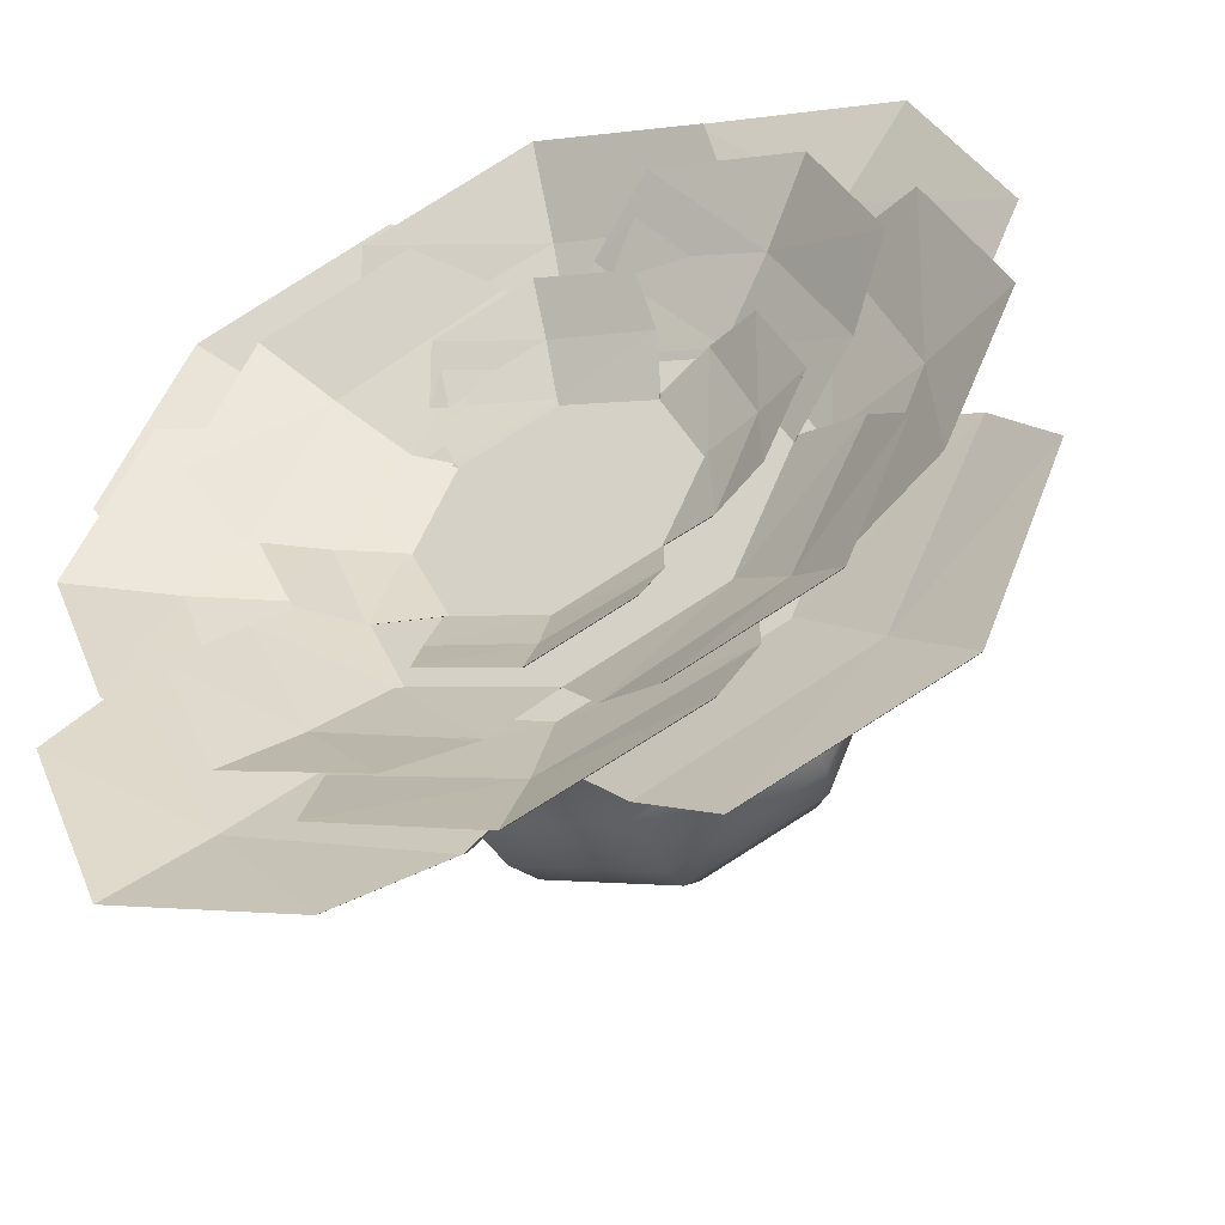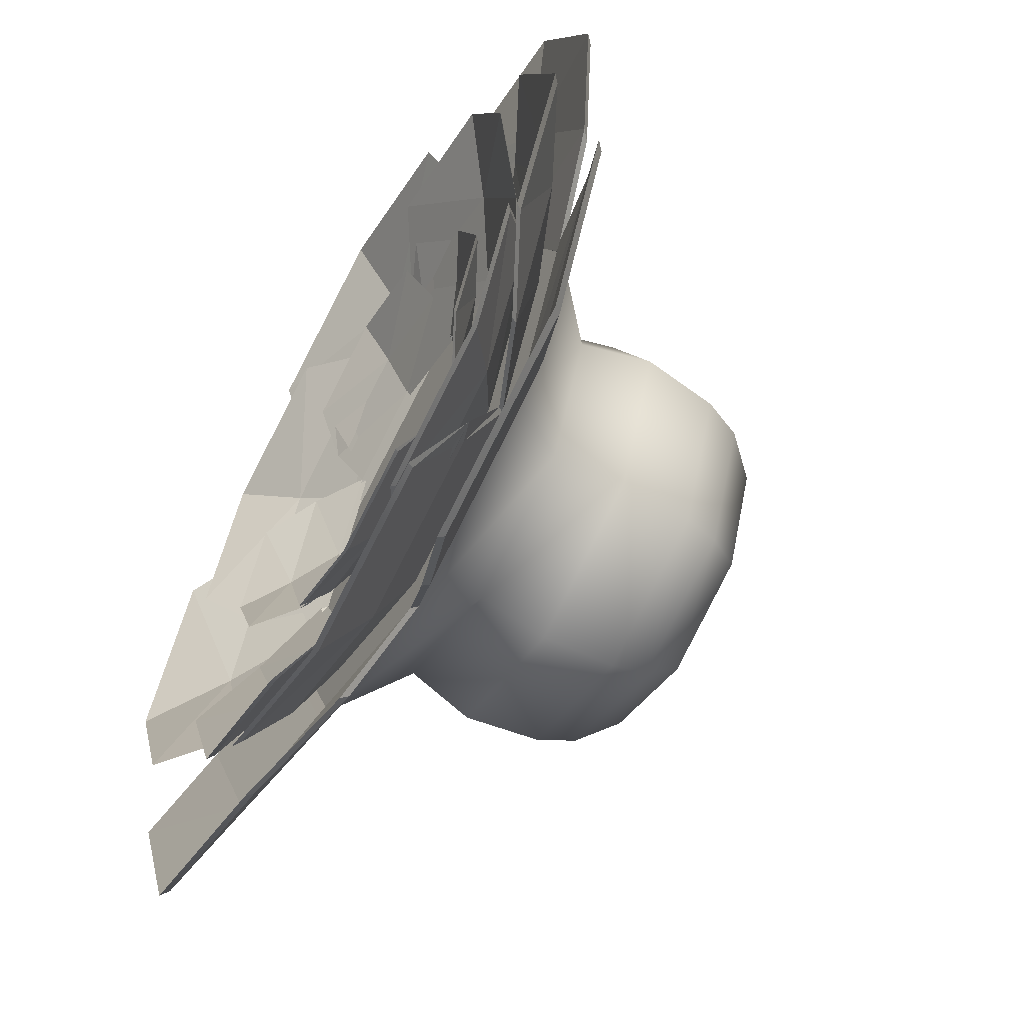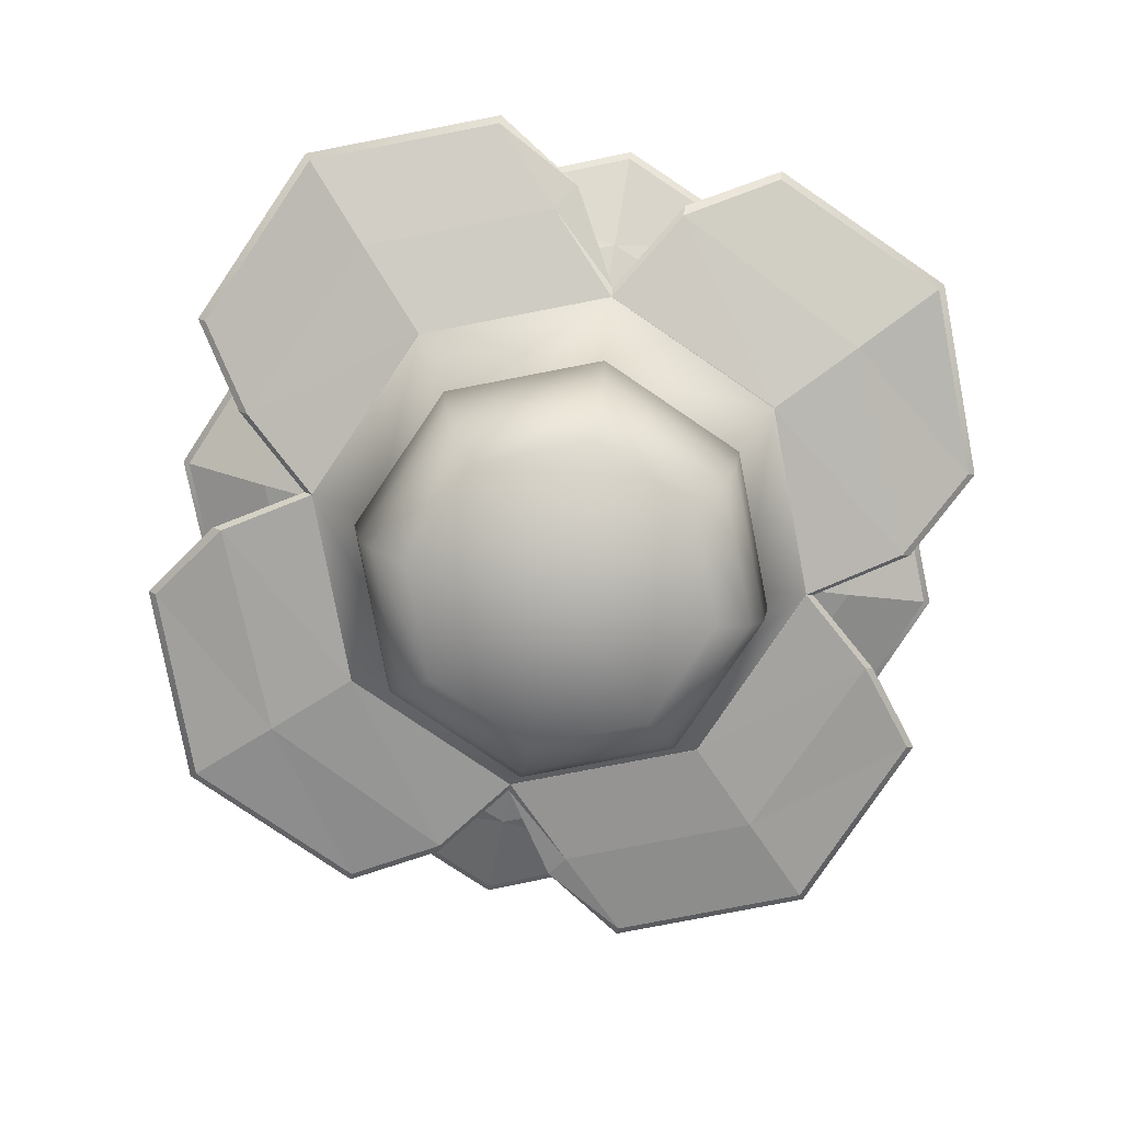
<metadata>
{"format":"obj","ext":"obj","renderer":"f3d","projection":"perspective","resolution":1024,"background":"white","views":[{"elev":-47.3,"azim":-156.4,"up":"+Z"},{"elev":-61.3,"azim":-119.6,"up":"+Z"},{"elev":-79.9,"azim":78.4,"up":"+Y"}]}
</metadata>
<code>
v  -0.3607 0.434 -0.9861
v  -0.8064 0.434 -0.8015
v  -0.8207 0.452 -0.8152
v  -0.3609 0.452 -1.006
v  -0.9852 0.4334 0.3571
v  -0.8006 0.4334 0.8028
v  -0.8149 0.4514 0.8174
v  -1.005 0.4514 0.3575
v  -0.3549 0.4334 0.9874
v  -0.3551 0.4514 1.008
v  0.3544 0.4635 0.9896
v  0.8001 0.4635 0.805
v  0.8141 0.4815 0.8196
v  0.3542 0.4815 1.01
v  0.9847 0.4635 0.3593
v  1.004 0.4815 0.3598
v  0.9903 0.4834 -0.3578
v  0.8024 0.4834 -0.8073
v  0.816 0.5014 -0.8214
v  1.01 0.5014 -0.3573
v  0.36 0.4834 -0.9881
v  0.3598 0.5014 -1.008
v  -0 -0.1768 -0.4763
v  -0.3368 -0.1768 -0.3368
v  -0.3536 -0 -0.3536
v  -0 -0 -0.5
v  -0.4763 -0.1768 0
v  -0.5 -0 0
v  -0.3368 -0.1768 0.3368
v  -0.3536 -0 0.3536
v  0 -0.1768 0.4763
v  0 -0 0.5
v  0.3368 -0.1768 0.3368
v  0.3536 -0 0.3536
v  0.4763 -0.1768 0
v  0.5 -0 0
v  0.3368 -0.1768 -0.3368
v  0.3536 -0 -0.3536
v  0 -0.4143 -0
v  -0.25 -0.3536 -0.25
v  -0 -0.3536 -0.3536
v  -0.3536 -0.3536 0
v  -0.25 -0.3536 0.25
v  0 -0.3536 0.3536
v  0.25 -0.3536 0.25
v  0.3536 -0.3536 0
v  0.25 -0.3536 -0.25
v  -0 -0.2652 -0.439
v  -0.3104 -0.2652 -0.3104
v  -0.439 -0.2652 0
v  -0.3104 -0.2652 0.3104
v  0 -0.2652 0.439
v  0.3104 -0.2652 0.3104
v  0.439 -0.2652 0
v  0.3104 -0.2652 -0.3104
v  -0.3251 0.1581 -0.3251
v  -0 0.1581 -0.4597
v  -0.4597 0.1581 0
v  -0.3251 0.1581 0.3251
v  0 0.1581 0.4597
v  0.3251 0.1581 0.3251
v  0.4597 0.1581 0
v  0.3251 0.1581 -0.3251
v  -0.991 0.434 -0.3558
v  -1.011 0.452 -0.3554
v  -0.0014 0.3114 -0.6267
v  -0.4471 0.3114 -0.4421
v  -0.6317 0.3114 0.0036
v  -0.4471 0.3114 0.4493
v  -0.0014 0.3114 0.6339
v  0.4443 0.3114 0.4493
v  0.6289 0.3114 0.0036
v  0.4411 0.3114 -0.4459
v  -0.4614 0.3294 0.4638
v  -0.6399 0.385 0.6424
v  -0.146 0.386 0.868
v  -0.0015 0.3294 0.6543
v  -0.6518 0.3294 0.004
v  -0.8655 0.386 0.1485
v  -0.8432 0.3661 0.148
v  -0.6256 0.367 0.6278
v  -0.1458 0.3661 0.8454
v  -0.0015 0.3294 -0.6463
v  -0.1661 0.3664 -0.824
v  -0.1662 0.3858 -0.8451
v  -0.6285 0.3673 -0.6236
v  -0.8131 0.3673 -0.1779
v  -0.8669 0.3858 -0.1444
v  -0.4614 0.3294 -0.4558
v  -0.6428 0.3853 -0.6373
v  0.1345 0.4115 -0.8767
v  0.1347 0.391 -0.8542
v  0.4547 0.3294 -0.4601
v  0.6372 0.4102 -0.6426
v  0.6488 0.3294 0.004
v  0.8791 0.4115 -0.132
v  0.8564 0.391 -0.1325
v  0.6235 0.3923 -0.6284
v  0.4583 0.3294 0.4638
v  0.638 0.4002 0.6435
v  0.8746 0.4008 0.1382
v  0.1551 0.4008 0.8577
v  0.1552 0.3809 0.8351
v  0.624 0.3822 0.6289
v  0.8086 0.3822 0.1832
v  0.3836 0.5205 -0.7959
v  0.0066 0.5205 -0.9592
v  0.0065 0.5358 -0.9761
v  0.3955 0.5358 -0.8077
v  -0.808 0.52 -0.3819
v  -0.9713 0.52 -0.0049
v  -0.9887 0.5354 -0.005
v  -0.8202 0.5354 -0.394
v  -0.8201 0.52 0.3771
v  -0.8327 0.5354 0.3891
v  -0.4011 0.5457 0.8123
v  -0.0241 0.5457 0.9755
v  -0.0247 0.561 0.9927
v  -0.4137 0.561 0.8243
v  0.358 0.5457 0.8243
v  0.3695 0.561 0.8367
v  0.7999 0.5626 0.4028
v  0.9635 0.5626 0.0215
v  0.9803 0.5779 0.0214
v  0.8114 0.5779 0.4152
v  0.8119 0.5626 -0.3563
v  0.8238 0.5779 -0.368
v  -0.3754 0.5205 -0.808
v  -0.3876 0.5358 -0.8201
v  -0.5629 0.3372 0.0017
v  -0.7779 0.4264 -0.0017
v  -0.6232 0.4272 0.4342
v  -0.4069 0.3372 0.3959
v  -0.3945 0.3372 -0.3873
v  -0.6095 0.4272 -0.4324
v  -0.3823 0.3219 -0.3752
v  -0.596 0.4102 -0.419
v  -0.5455 0.3219 0.0019
v  -0.7605 0.411 -0.0015
v  -0.3943 0.3219 0.3839
v  -0.6093 0.4102 0.4209
v  0.3887 0.3372 -0.3749
v  0.3768 0.3219 -0.3632
v  0.3998 0.4105 -0.5808
v  0.4126 0.427 -0.5934
v  -0.0003 0.3219 -0.5264
v  0.0032 0.4113 -0.7449
v  -0.3788 0.4113 -0.5937
v  -0.4311 0.427 -0.6068
v  -0.0003 0.3372 -0.5433
v  0.0031 0.4266 -0.7618
v  0.6102 0.449 -0.4282
v  0.5966 0.4314 -0.4148
v  0.5451 0.3372 0.0146
v  0.7649 0.4478 0.018
v  0.3763 0.3372 0.4083
v  0.596 0.449 0.4686
v  0.3648 0.3219 0.3959
v  0.5828 0.4314 0.4544
v  0.5284 0.3219 0.0146
v  0.7481 0.4325 0.0181
v  -0.0179 0.3372 0.5643
v  -0.0213 0.4393 0.7807
v  0.4279 0.4398 0.626
v  -0.4386 0.4398 0.6122
v  -0.4246 0.4229 0.5989
v  -0.0173 0.3219 0.5471
v  -0.0207 0.424 0.7635
v  0.3613 0.424 0.6123
v  -0.4471 0.3114 -0.4431
v  -0.6317 0.3114 0.0026
v  -0.4471 0.3114 0.4483
v  -0.0014 0.3114 0.6329
v  0.4411 0.3114 0.4521
v  0.6289 0.3114 0.0026
v  0.4443 0.3114 -0.4431
v  -0.0014 0.3114 -0.6277
v  0.7186 0.5115 -0.2583
v  0.5807 0.5115 -0.5896
v  0.5909 0.5249 -0.6002
v  0.7331 0.5249 -0.2585
v  -0.2812 0.5111 -0.7211
v  -0.6124 0.5111 -0.5832
v  -0.6233 0.5245 -0.5938
v  -0.2815 0.5245 -0.7361
v  -0.7492 0.5111 -0.2515
v  -0.7644 0.5245 -0.2516
v  -0.75 0.5335 0.276
v  -0.6121 0.5335 0.6073
v  -0.6229 0.5469 0.6177
v  -0.7652 0.5469 0.2759
v  -0.2804 0.5335 0.744
v  -0.2807 0.5469 0.7588
v  0.2529 0.5483 0.7473
v  0.587 0.5483 0.607
v  0.5976 0.5616 0.6171
v  0.2527 0.5616 0.762
v  0.7209 0.5483 0.2777
v  0.7355 0.5616 0.2776
v  0.249 0.5115 -0.7263
v  0.2487 0.5249 -0.7413
v  -0.3599 0.3514 -0.3313
v  -0.4929 0.4293 -0.4639
v  -0.6601 0.43 -0.0963
v  -0.501 0.3514 0.0109
v  -0.0182 0.3514 -0.4736
v  -0.1259 0.43 -0.6323
v  -0.0178 0.3381 -0.4586
v  -0.1255 0.4152 -0.6157
v  -0.3491 0.3381 -0.3207
v  -0.4821 0.4159 -0.4533
v  -0.4858 0.3381 0.011
v  -0.6433 0.4152 -0.0962
v  0.4663 0.3514 0.0093
v  0.4517 0.3381 0.0094
v  0.5982 0.4155 -0.1133
v  0.6139 0.4299 -0.1135
v  0.3139 0.3381 -0.3218
v  0.4486 0.4161 -0.457
v  0.1169 0.4161 -0.5938
v  0.092 0.4299 -0.6337
v  0.3241 0.3514 -0.3325
v  0.4588 0.4295 -0.4677
v  0.6378 0.449 0.1101
v  0.6211 0.4337 0.1103
v  0.3284 0.3514 0.3488
v  0.4643 0.4481 0.4843
v  -0.0165 0.3514 0.4937
v  0.0849 0.449 0.6649
v  -0.0163 0.3381 0.479
v  0.0852 0.4337 0.648
v  0.3178 0.3381 0.3387
v  0.4538 0.4347 0.4742
v  -0.3588 0.3514 0.3526
v  -0.4922 0.4406 0.4865
v  -0.1161 0.4411 0.6618
v  -0.6521 0.4411 0.1276
v  -0.6353 0.4263 0.1277
v  -0.348 0.3381 0.3422
v  -0.4813 0.4272 0.4761
v  -0.1496 0.4272 0.6128
v  0.2078 0.4903 -0.4594
v  -0.0097 0.4903 -0.5501
v  -0.0099 0.4991 -0.5598
v  0.2145 0.4991 -0.4662
v  -0.4726 0.49 -0.2129
v  -0.5633 0.49 0.0045
v  -0.5733 0.4988 0.0046
v  -0.4797 0.4988 -0.2198
v  -0.4737 0.49 0.2225
v  -0.4809 0.4988 0.2295
v  -0.2302 0.5047 0.469
v  -0.0127 0.5047 0.5597
v  -0.0129 0.5135 0.5696
v  -0.2373 0.5135 0.4759
v  0.2053 0.5047 0.4701
v  0.212 0.5135 0.4772
v  0.4556 0.5144 0.225
v  0.5466 0.5144 0.0051
v  0.5562 0.5232 0.0049
v  0.4623 0.5232 0.232
v  0.4568 0.5144 -0.2104
v  0.4635 0.5232 -0.2172
v  -0.2277 0.4903 -0.4606
v  -0.2347 0.4991 -0.4674
v  -0.3291 0.3851 0.0053
v  -0.4524 0.4363 0.0049
v  -0.3604 0.4367 0.2537
v  -0.2366 0.3851 0.2302
v  -0.2354 0.3851 -0.2191
v  -0.3591 0.4367 -0.2434
v  -0.2283 0.3763 -0.2123
v  -0.3512 0.427 -0.2358
v  -0.3191 0.3763 0.0052
v  -0.4424 0.4275 0.0049
v  -0.2295 0.3763 0.2232
v  -0.3525 0.427 0.246
v  0.2138 0.3851 -0.2179
v  0.2071 0.3763 -0.2111
v  0.2187 0.4272 -0.3361
v  0.226 0.4366 -0.3434
v  -0.0104 0.3763 -0.3019
v  -0.01 0.4276 -0.4272
v  -0.228 0.4276 -0.3377
v  -0.2581 0.4366 -0.3447
v  -0.0105 0.3851 -0.3116
v  -0.0102 0.4364 -0.4369
v  0.3405 0.4492 -0.2501
v  0.3328 0.4392 -0.2424
v  0.3065 0.3851 0.0043
v  0.4326 0.4486 0.0046
v  0.2126 0.3851 0.2314
v  0.3391 0.4492 0.2643
v  0.2059 0.3763 0.2244
v  0.3314 0.4392 0.2563
v  0.2969 0.3763 0.0044
v  0.423 0.4398 0.0048
v  -0.0123 0.3851 0.3238
v  -0.0126 0.4437 0.4479
v  0.2439 0.444 0.3558
v  -0.2532 0.444 0.3545
v  -0.2453 0.4343 0.3468
v  -0.012 0.3763 0.3139
v  -0.0124 0.4349 0.4381
v  0.2056 0.4349 0.3485
g Plant_01
f 1 2 3
f 3 4 1
f 5 6 7
f 7 8 5
f 6 9 10
f 10 7 6
f 11 12 13
f 13 14 11
f 12 15 16
f 16 13 12
f 17 18 19
f 19 20 17
f 18 21 22
f 22 19 18
f 23 24 25
f 25 26 23
f 24 27 28
f 28 25 24
f 27 29 30
f 30 28 27
f 29 31 32
f 32 30 29
f 31 33 34
f 34 32 31
f 33 35 36
f 36 34 33
f 35 37 38
f 38 36 35
f 37 23 26
f 26 38 37
f 39 40 41
f 39 42 40
f 39 43 42
f 39 44 43
f 39 45 44
f 39 46 45
f 39 47 46
f 39 41 47
f 48 49 24
f 24 23 48
f 49 50 27
f 27 24 49
f 50 51 29
f 29 27 50
f 51 52 31
f 31 29 51
f 52 53 33
f 33 31 52
f 53 54 35
f 35 33 53
f 54 55 37
f 37 35 54
f 55 48 23
f 23 37 55
f 26 25 56
f 56 57 26
f 25 28 58
f 58 56 25
f 28 30 59
f 59 58 28
f 30 32 60
f 60 59 30
f 32 34 61
f 61 60 32
f 34 36 62
f 62 61 34
f 36 38 63
f 63 62 36
f 38 26 57
f 57 63 38
f 41 40 49
f 49 48 41
f 40 42 50
f 50 49 40
f 42 43 51
f 51 50 42
f 43 44 52
f 52 51 43
f 44 45 53
f 53 52 44
f 45 46 54
f 54 53 45
f 46 47 55
f 55 54 46
f 47 41 48
f 48 55 47
f 2 64 65
f 65 3 2
f 66 57 56
f 56 67 66
f 68 58 59
f 59 69 68
f 59 60 70
f 70 69 59
f 60 61 71
f 71 70 60
f 61 62 72
f 72 71 61
f 62 63 73
f 73 72 62
f 73 63 57
f 57 66 73
f 67 56 58
f 58 68 67
f 74 75 76
f 76 77 74
f 74 78 79
f 79 75 74
f 78 68 80
f 80 79 78
f 69 81 80
f 80 68 69
f 69 70 82
f 82 81 69
f 77 76 82
f 82 70 77
f 75 7 10
f 10 76 75
f 8 7 75
f 75 79 8
f 5 8 79
f 79 80 5
f 81 6 5
f 5 80 81
f 9 6 81
f 81 82 9
f 76 10 9
f 9 82 76
f 83 66 84
f 84 85 83
f 67 86 84
f 84 66 67
f 67 68 87
f 87 86 67
f 78 88 87
f 87 68 78
f 89 90 88
f 88 78 89
f 89 83 85
f 85 90 89
f 1 4 85
f 85 84 1
f 86 2 1
f 1 84 86
f 64 2 86
f 86 87 64
f 88 65 64
f 64 87 88
f 90 3 65
f 65 88 90
f 4 3 90
f 90 85 4
f 83 91 92
f 92 66 83
f 93 94 91
f 91 83 93
f 93 95 96
f 96 94 93
f 95 72 97
f 97 96 95
f 73 98 97
f 97 72 73
f 73 66 92
f 92 98 73
f 91 22 21
f 21 92 91
f 94 19 22
f 22 91 94
f 20 19 94
f 94 96 20
f 17 20 96
f 96 97 17
f 98 18 17
f 17 97 98
f 21 18 98
f 98 92 21
f 99 100 101
f 101 95 99
f 99 77 102
f 102 100 99
f 77 70 103
f 103 102 77
f 71 104 103
f 103 70 71
f 71 72 105
f 105 104 71
f 95 101 105
f 105 72 95
f 100 13 16
f 16 101 100
f 14 13 100
f 100 102 14
f 11 14 102
f 102 103 11
f 104 12 11
f 11 103 104
f 15 12 104
f 104 105 15
f 101 16 15
f 15 105 101
f 106 107 108
f 108 109 106
f 110 111 112
f 112 113 110
f 111 114 115
f 115 112 111
f 116 117 118
f 118 119 116
f 117 120 121
f 121 118 117
f 122 123 124
f 124 125 122
f 123 126 127
f 127 124 123
f 107 128 129
f 129 108 107
f 130 131 132
f 132 133 130
f 130 134 135
f 135 131 130
f 134 136 137
f 137 135 134
f 138 139 137
f 137 136 138
f 138 140 141
f 141 139 138
f 133 132 141
f 141 140 133
f 131 112 115
f 115 132 131
f 113 112 131
f 131 135 113
f 110 113 135
f 135 137 110
f 139 111 110
f 110 137 139
f 114 111 139
f 139 141 114
f 132 115 114
f 114 141 132
f 142 143 144
f 144 145 142
f 146 147 144
f 144 143 146
f 146 136 148
f 148 147 146
f 134 149 148
f 148 136 134
f 150 151 149
f 149 134 150
f 150 142 145
f 145 151 150
f 106 109 145
f 145 144 106
f 147 107 106
f 106 144 147
f 128 107 147
f 147 148 128
f 149 129 128
f 128 148 149
f 151 108 129
f 129 149 151
f 109 108 151
f 151 145 109
f 142 152 153
f 153 143 142
f 154 155 152
f 152 142 154
f 154 156 157
f 157 155 154
f 156 158 159
f 159 157 156
f 160 161 159
f 159 158 160
f 160 143 153
f 153 161 160
f 152 127 126
f 126 153 152
f 155 124 127
f 127 152 155
f 125 124 155
f 155 157 125
f 122 125 157
f 157 159 122
f 161 123 122
f 122 159 161
f 126 123 161
f 161 153 126
f 162 163 164
f 164 156 162
f 162 133 165
f 165 163 162
f 133 140 166
f 166 165 133
f 167 168 166
f 166 140 167
f 167 158 169
f 169 168 167
f 163 118 121
f 121 164 163
f 119 118 163
f 163 165 119
f 116 119 165
f 165 166 116
f 168 117 116
f 116 166 168
f 120 117 168
f 168 169 120
f 164 121 120
f 120 169 164
f 170 171 172
f 172 173 174
f 174 175 176
f 172 174 176
f 170 172 176
f 177 170 176
f 178 179 180
f 180 181 178
f 182 183 184
f 184 185 182
f 183 186 187
f 187 184 183
f 188 189 190
f 190 191 188
f 189 192 193
f 193 190 189
f 194 195 196
f 196 197 194
f 195 198 199
f 199 196 195
f 179 200 201
f 201 180 179
f 202 203 204
f 204 205 202
f 202 206 207
f 207 203 202
f 206 208 209
f 209 207 206
f 210 211 209
f 209 208 210
f 210 212 213
f 213 211 210
f 205 204 213
f 213 212 205
f 203 184 187
f 187 204 203
f 185 184 203
f 203 207 185
f 182 185 207
f 207 209 182
f 211 183 182
f 182 209 211
f 186 183 211
f 211 213 186
f 204 187 186
f 186 213 204
f 214 215 216
f 216 217 214
f 218 219 216
f 216 215 218
f 218 208 220
f 220 219 218
f 206 221 220
f 220 208 206
f 222 223 221
f 221 206 222
f 222 214 217
f 217 223 222
f 178 181 217
f 217 216 178
f 219 179 178
f 178 216 219
f 200 179 219
f 219 220 200
f 221 201 200
f 200 220 221
f 223 180 201
f 201 221 223
f 181 180 223
f 223 217 181
f 214 224 225
f 225 215 214
f 226 227 224
f 224 214 226
f 226 228 229
f 229 227 226
f 228 230 231
f 231 229 228
f 232 233 231
f 231 230 232
f 232 215 225
f 225 233 232
f 224 199 198
f 198 225 224
f 227 196 199
f 199 224 227
f 197 196 227
f 227 229 197
f 194 197 229
f 229 231 194
f 233 195 194
f 194 231 233
f 198 195 233
f 233 225 198
f 234 235 236
f 236 228 234
f 234 205 237
f 237 235 234
f 205 212 238
f 238 237 205
f 239 240 238
f 238 212 239
f 239 230 241
f 241 240 239
f 235 190 193
f 193 236 235
f 191 190 235
f 235 237 191
f 188 191 237
f 237 238 188
f 240 189 188
f 188 238 240
f 192 189 240
f 240 241 192
f 236 193 192
f 192 241 236
f 242 243 244
f 244 245 242
f 246 247 248
f 248 249 246
f 247 250 251
f 251 248 247
f 252 253 254
f 254 255 252
f 253 256 257
f 257 254 253
f 258 259 260
f 260 261 258
f 259 262 263
f 263 260 259
f 243 264 265
f 265 244 243
f 266 267 268
f 268 269 266
f 266 270 271
f 271 267 266
f 270 272 273
f 273 271 270
f 274 275 273
f 273 272 274
f 274 276 277
f 277 275 274
f 269 268 277
f 277 276 269
f 267 248 251
f 251 268 267
f 249 248 267
f 267 271 249
f 246 249 271
f 271 273 246
f 275 247 246
f 246 273 275
f 250 247 275
f 275 277 250
f 268 251 250
f 250 277 268
f 278 279 280
f 280 281 278
f 282 283 280
f 280 279 282
f 282 272 284
f 284 283 282
f 270 285 284
f 284 272 270
f 286 287 285
f 285 270 286
f 286 278 281
f 281 287 286
f 242 245 281
f 281 280 242
f 283 243 242
f 242 280 283
f 264 243 283
f 283 284 264
f 285 265 264
f 264 284 285
f 287 244 265
f 265 285 287
f 245 244 287
f 287 281 245
f 278 288 289
f 289 279 278
f 290 291 288
f 288 278 290
f 290 292 293
f 293 291 290
f 292 294 295
f 295 293 292
f 296 297 295
f 295 294 296
f 296 279 289
f 289 297 296
f 288 263 262
f 262 289 288
f 291 260 263
f 263 288 291
f 261 260 291
f 291 293 261
f 258 261 293
f 293 295 258
f 297 259 258
f 258 295 297
f 262 259 297
f 297 289 262
f 298 299 300
f 300 292 298
f 298 269 301
f 301 299 298
f 269 276 302
f 302 301 269
f 303 304 302
f 302 276 303
f 303 294 305
f 305 304 303
f 299 254 257
f 257 300 299
f 255 254 299
f 299 301 255
f 252 255 301
f 301 302 252
f 304 253 252
f 252 302 304
f 256 253 304
f 304 305 256
f 300 257 256
f 256 305 300

</code>
